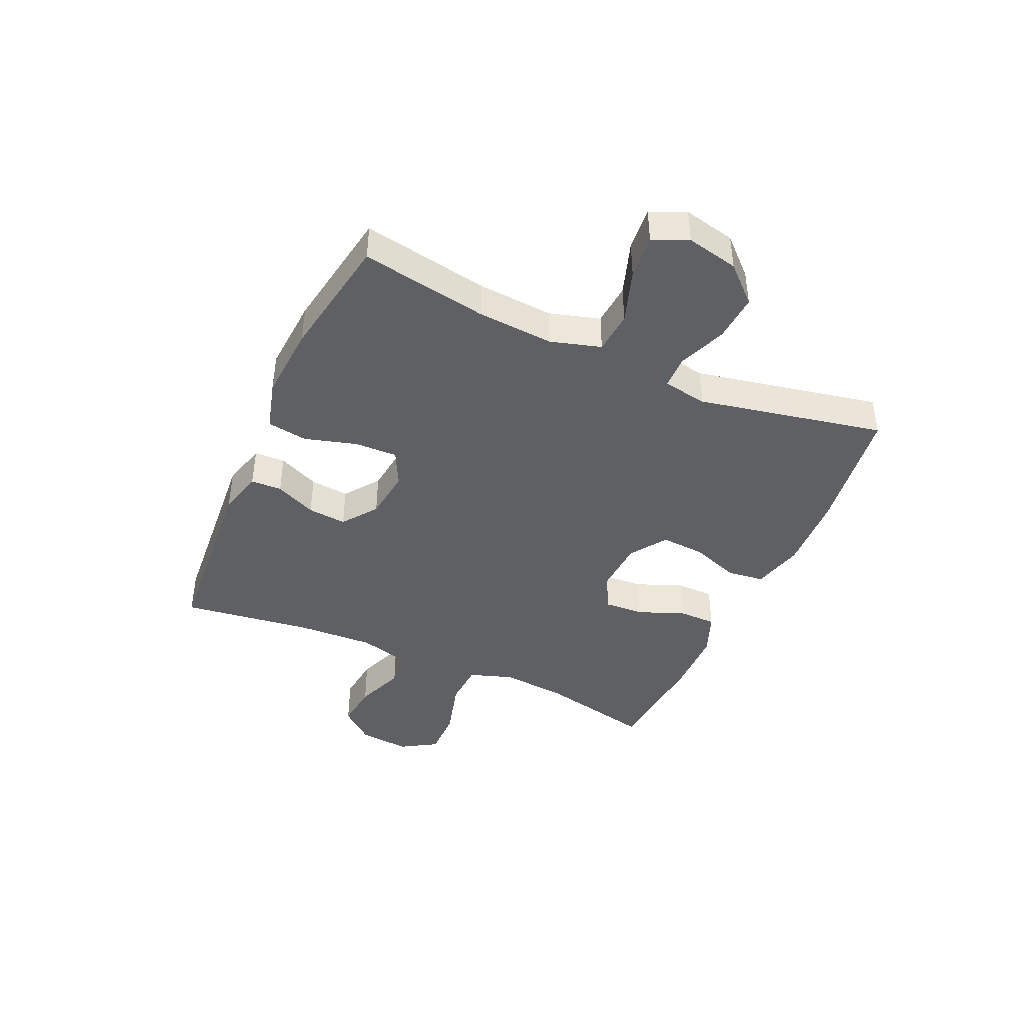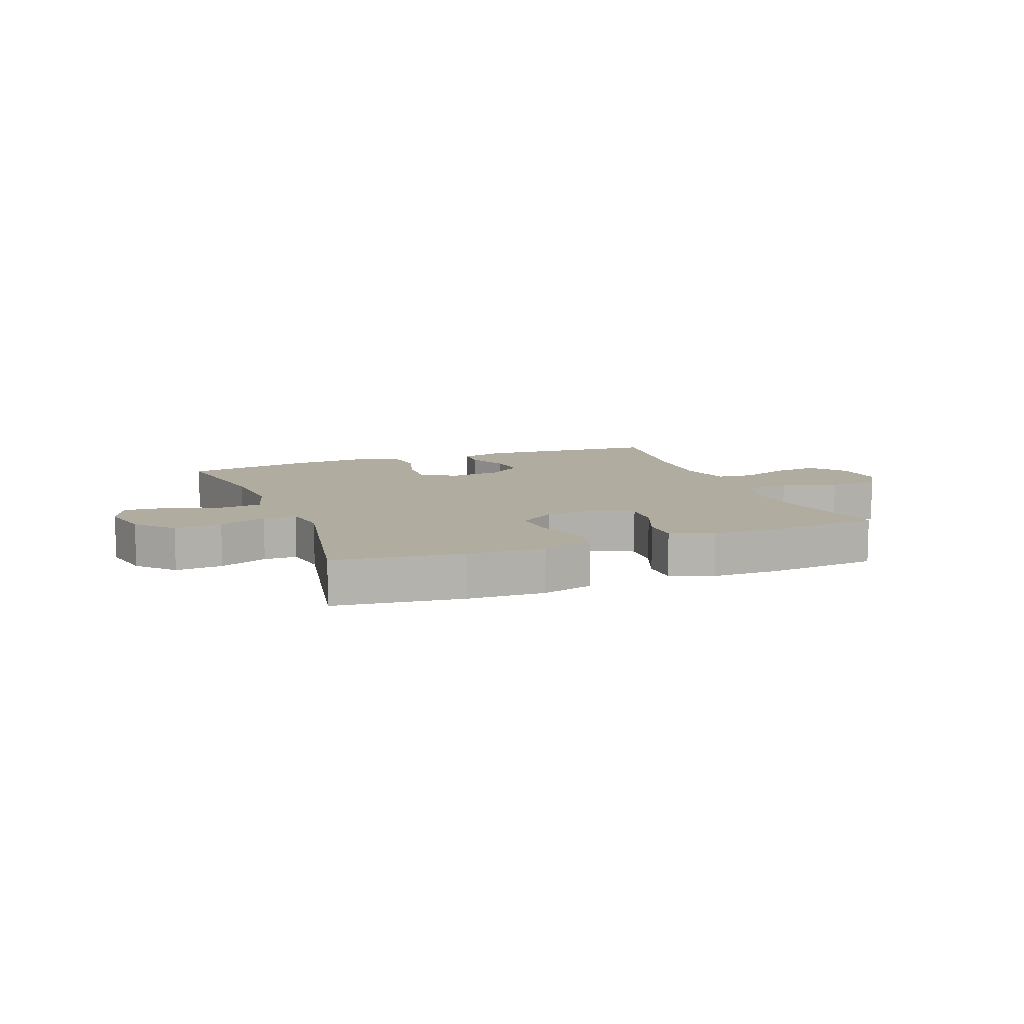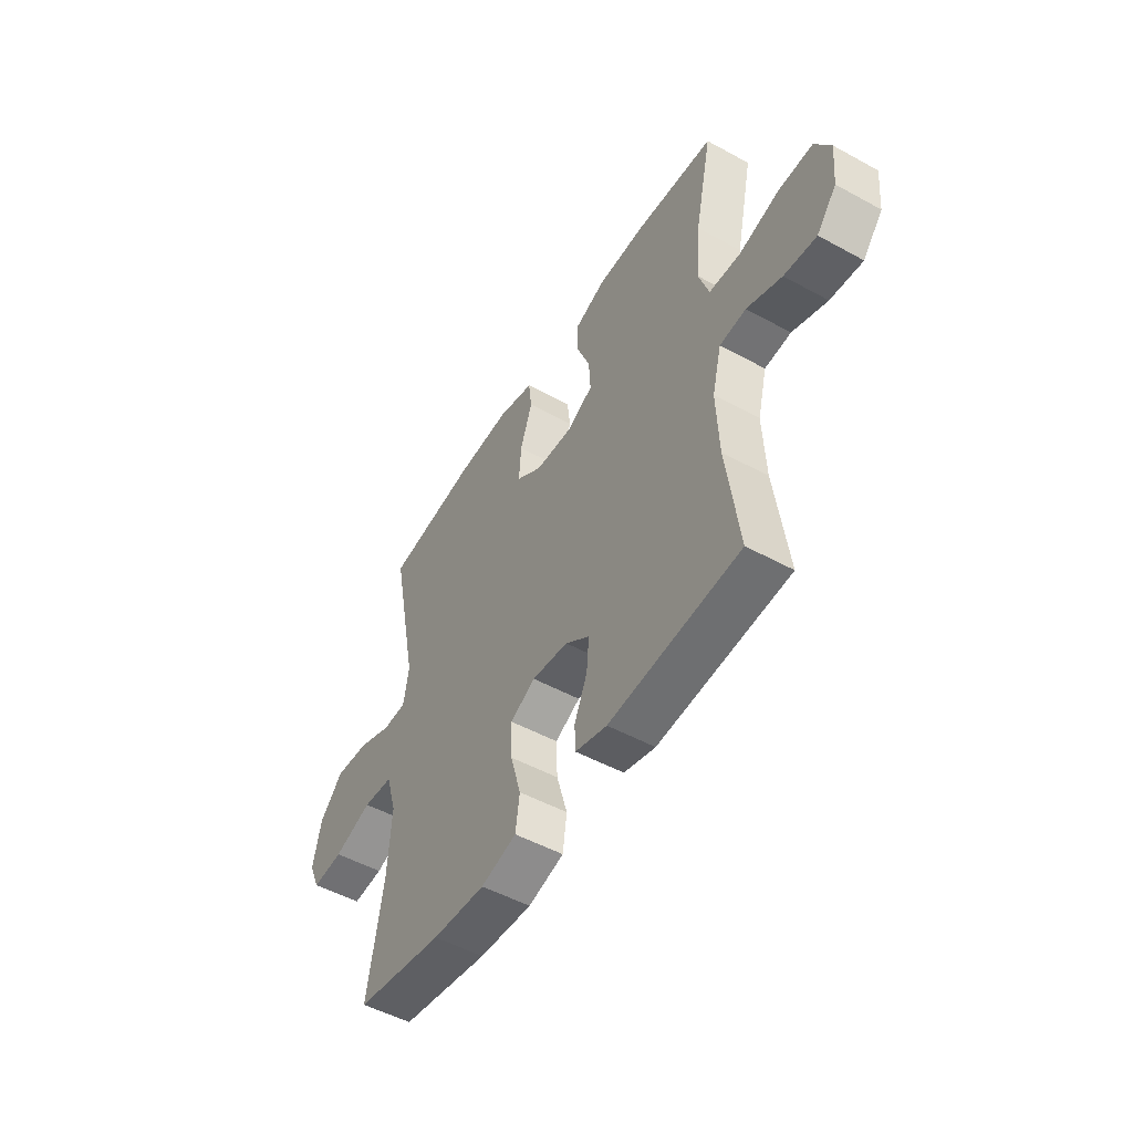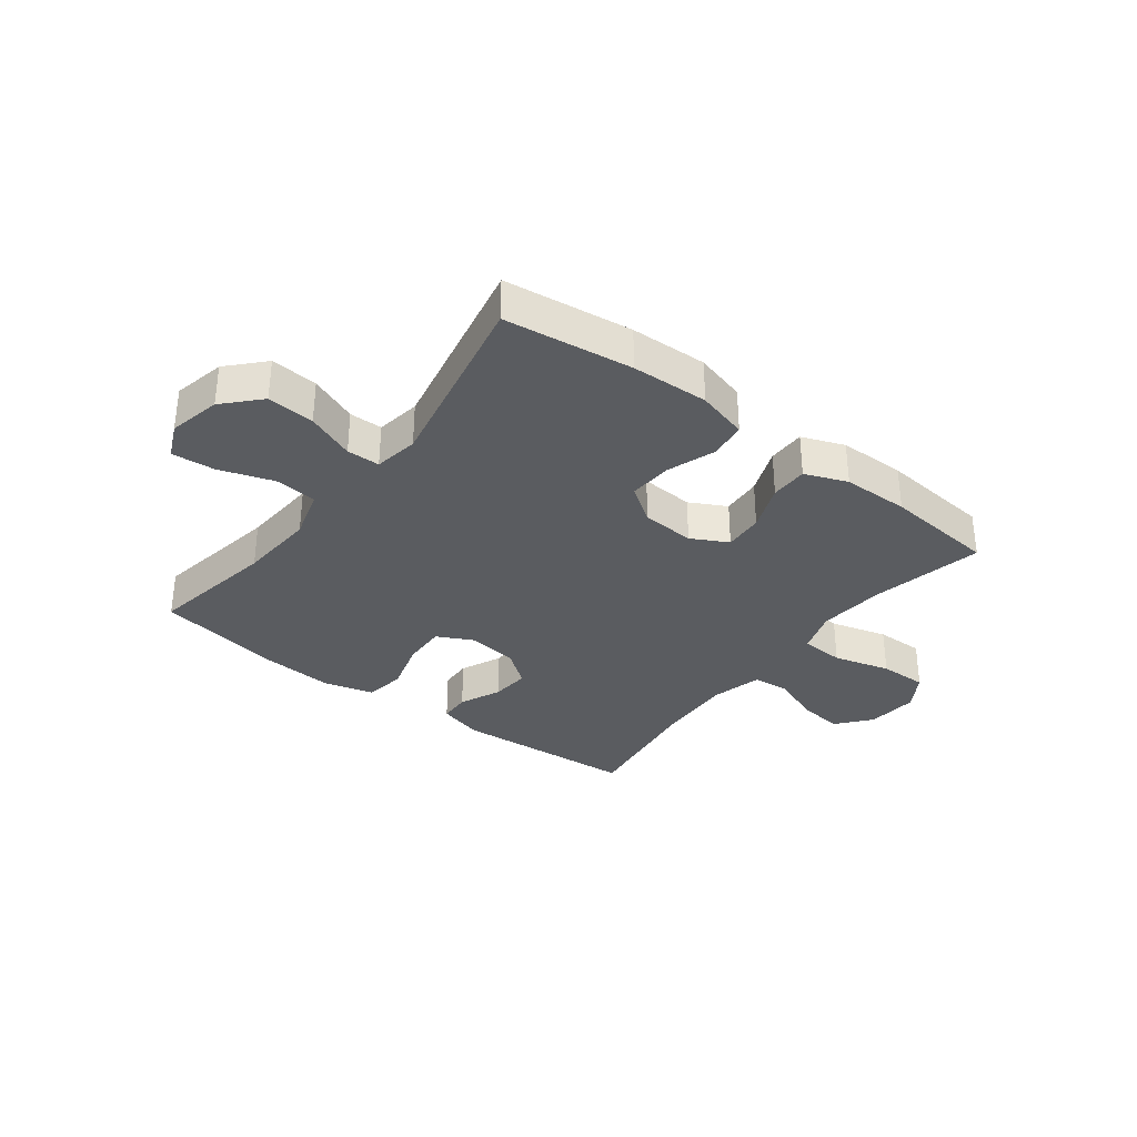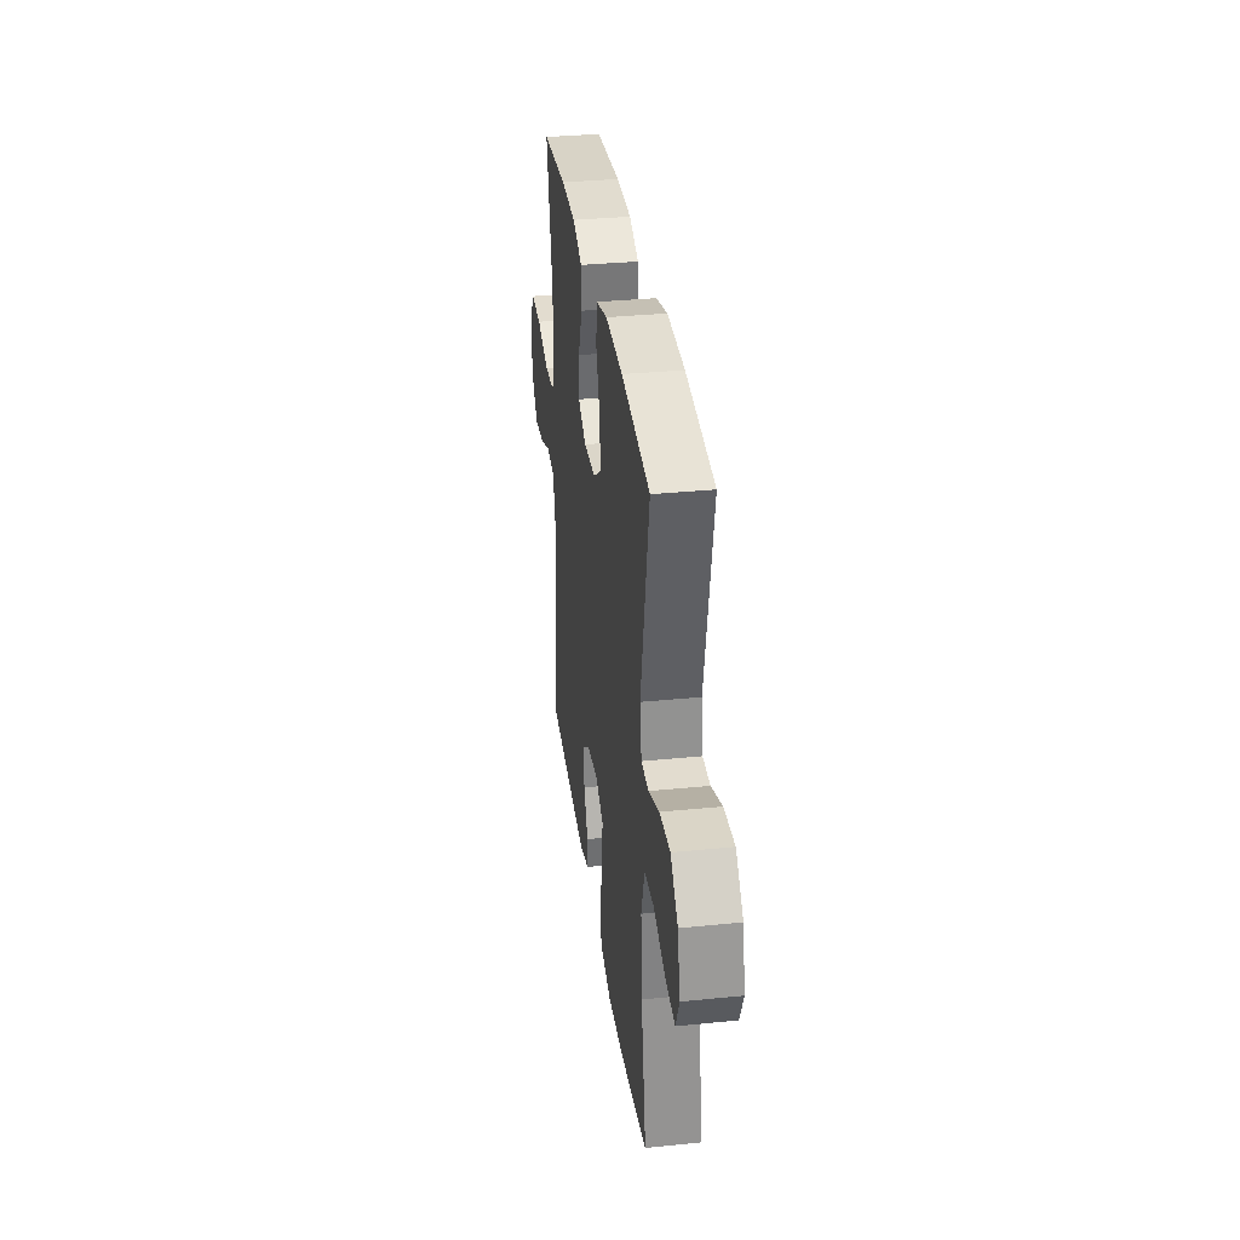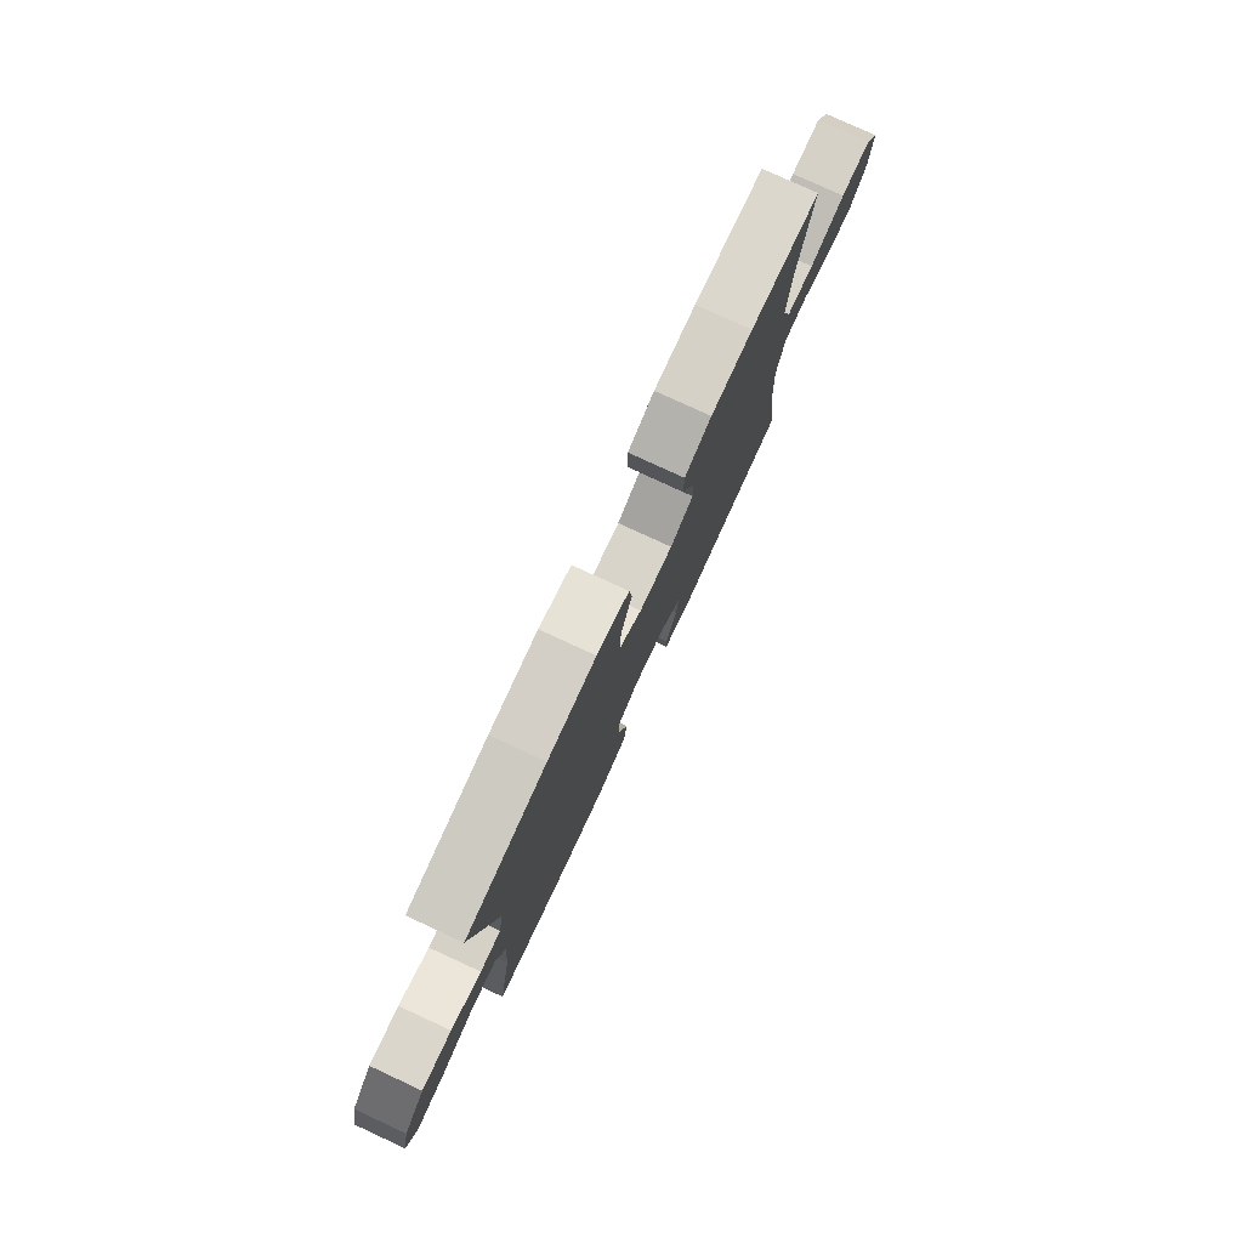
<metadata>
{"format":"obj","ext":"obj","renderer":"f3d","projection":"perspective","resolution":1024,"background":"white","views":[{"elev":-42.8,"azim":-114.1,"up":"+Y"},{"elev":10.0,"azim":-21.1,"up":"+Y"},{"elev":-50.6,"azim":59.1,"up":"+Z"},{"elev":-33.7,"azim":-37.4,"up":"+Y"},{"elev":33.5,"azim":-97.9,"up":"+Z"},{"elev":78.4,"azim":-65.2,"up":"+Z"}]}
</metadata>
<code>
o path2770
v 0.4675 0.0375 -0.2708
v 0.461 0.0375 -0.1335
v 0.4843 0.0375 -0.04307
v 0.5493 0.0375 -0.03673
v 0.6359 0.0375 -0.07032
v 0.716 0.0375 -0.07937
v 0.7653 0.0375 -0.01983
v 0.7736 0.0375 0.07075
v 0.7345 0.0375 0.1345
v 0.6493 0.0375 0.1328
v 0.5488 0.0375 0.1048
v 0.4716 0.0375 0.1092
v 0.4456 0.0375 0.1864
v 0.4563 0.0375 0.3046
v 0.4987 0.0375 0.5021
v 0.3008 0.0375 0.5201
v 0.1831 0.0375 0.5183
v 0.108 0.0375 0.4888
v 0.1078 0.0375 0.4225
v 0.1403 0.0375 0.3402
v 0.1446 0.0375 0.2702
v 0.08018 0.0375 0.2361
v -0.01372 0.0375 0.2417
v -0.07767 0.0375 0.2859
v -0.0728 0.0375 0.3631
v -0.04247 0.0375 0.4489
v -0.05054 0.0375 0.5142
v -0.1409 0.0375 0.5382
v -0.2769 0.0375 0.5324
v -0.5032 0.0375 0.5021
v -0.4364 0.0375 0.1734
v -0.4493 0.0375 0.09469
v -0.5078 0.0375 0.09352
v -0.5929 0.0375 0.1271
v -0.6768 0.0375 0.1335
v -0.7352 0.0375 0.07115
v -0.7554 0.0375 -0.02083
v -0.7279 0.0375 -0.08295
v -0.6512 0.0375 -0.07634
v -0.556 0.0375 -0.04435
v -0.4811 0.0375 -0.05089
v -0.4549 0.0375 -0.1398
v -0.4641 0.0375 -0.2748
v -0.5032 0.0375 -0.4996
v -0.2843 0.0375 -0.5376
v -0.1522 0.0375 -0.5468
v -0.06343 0.0375 -0.5222
v -0.05296 0.0375 -0.451
v -0.07928 0.0375 -0.3592
v -0.08174 0.0375 -0.283
v -0.01926 0.0375 -0.2511
v 0.07078 0.0375 -0.2621
v 0.1314 0.0375 -0.3073
v 0.1251 0.0375 -0.3761
v 0.09282 0.0375 -0.4486
v 0.09505 0.0375 -0.5033
v 0.1735 0.0375 -0.5245
v 0.4987 0.0375 -0.4996
v 0.4675 -0.0375 -0.2708
v 0.461 -0.0375 -0.1335
v 0.4843 -0.0375 -0.04307
v 0.5493 -0.0375 -0.03673
v 0.6359 -0.0375 -0.07032
v 0.716 -0.0375 -0.07937
v 0.7653 -0.0375 -0.01983
v 0.7736 -0.0375 0.07075
v 0.7345 -0.0375 0.1345
v 0.6493 -0.0375 0.1328
v 0.5488 -0.0375 0.1048
v 0.4716 -0.0375 0.1092
v 0.4456 -0.0375 0.1864
v 0.4563 -0.0375 0.3046
v 0.4987 -0.0375 0.5021
v 0.3008 -0.0375 0.5201
v 0.1831 -0.0375 0.5183
v 0.108 -0.0375 0.4888
v 0.1078 -0.0375 0.4225
v 0.1403 -0.0375 0.3402
v 0.1446 -0.0375 0.2702
v 0.08018 -0.0375 0.2361
v -0.01372 -0.0375 0.2417
v -0.07767 -0.0375 0.2859
v -0.0728 -0.0375 0.3631
v -0.04247 -0.0375 0.4489
v -0.05054 -0.0375 0.5142
v -0.1409 -0.0375 0.5382
v -0.2769 -0.0375 0.5324
v -0.5032 -0.0375 0.5021
v -0.4364 -0.0375 0.1734
v -0.4493 -0.0375 0.09469
v -0.5078 -0.0375 0.09352
v -0.5929 -0.0375 0.1271
v -0.6768 -0.0375 0.1335
v -0.7352 -0.0375 0.07115
v -0.7554 -0.0375 -0.02083
v -0.7279 -0.0375 -0.08295
v -0.6512 -0.0375 -0.07634
v -0.556 -0.0375 -0.04435
v -0.4811 -0.0375 -0.05089
v -0.4549 -0.0375 -0.1398
v -0.4641 -0.0375 -0.2748
v -0.5032 -0.0375 -0.4996
v -0.2843 -0.0375 -0.5376
v -0.1522 -0.0375 -0.5468
v -0.06343 -0.0375 -0.5222
v -0.05296 -0.0375 -0.451
v -0.07928 -0.0375 -0.3592
v -0.08174 -0.0375 -0.283
v -0.01926 -0.0375 -0.2511
v 0.07078 -0.0375 -0.2621
v 0.1314 -0.0375 -0.3073
v 0.1251 -0.0375 -0.3761
v 0.09282 -0.0375 -0.4486
v 0.09505 -0.0375 -0.5033
v 0.1735 -0.0375 -0.5245
v 0.4987 -0.0375 -0.4996
v -0.05054 0.0375 0.5142
v -0.05054 0.0375 0.5142
v -0.1409 0.0375 0.5382
v -0.2769 0.0375 0.5324
v 0.3008 0.0375 0.5201
v 0.1831 0.0375 0.5183
v 0.108 0.0375 0.4888
v 0.108 0.0375 0.4888
v -0.04247 0.0375 0.4489
v 0.4987 0.0375 0.5021
v 0.4987 0.0375 0.5021
v -0.5032 0.0375 0.5021
v -0.5032 0.0375 0.5021
v 0.1078 0.0375 0.4225
v -0.0728 0.0375 0.3631
v 0.1403 0.0375 0.3402
v 0.4563 0.0375 0.3046
v -0.07767 0.0375 0.2859
v 0.1446 0.0375 0.2702
v 0.1446 0.0375 0.2702
v 0.4456 0.0375 0.1864
v -0.4364 0.0375 0.1734
v -0.01372 0.0375 0.2417
v 0.08018 0.0375 0.2361
v 0.4716 0.0375 0.1092
v 0.4716 0.0375 0.1092
v -0.4493 0.0375 0.09469
v -0.4493 0.0375 0.09469
v 0.7736 0.0375 0.07075
v 0.7345 0.0375 0.1345
v 0.6493 0.0375 0.1328
v -0.5929 0.0375 0.1271
v -0.6768 0.0375 0.1335
v -0.7352 0.0375 0.07115
v 0.5488 0.0375 0.1048
v -0.5078 0.0375 0.09352
v -0.7554 0.0375 -0.02083
v 0.7653 0.0375 -0.01983
v 0.716 0.0375 -0.07937
v -0.7279 0.0375 -0.08295
v -0.7279 0.0375 -0.08295
v 0.6359 0.0375 -0.07032
v 0.5493 0.0375 -0.03673
v 0.4843 0.0375 -0.04307
v 0.4843 0.0375 -0.04307
v 0.461 0.0375 -0.1335
v -0.556 0.0375 -0.04435
v -0.4811 0.0375 -0.05089
v -0.4811 0.0375 -0.05089
v -0.6512 0.0375 -0.07634
v -0.4549 0.0375 -0.1398
v 0.4675 0.0375 -0.2708
v -0.4641 0.0375 -0.2748
v -0.01926 0.0375 -0.2511
v 0.07078 0.0375 -0.2621
v -0.08174 0.0375 -0.283
v -0.08174 0.0375 -0.283
v 0.1314 0.0375 -0.3073
v -0.07928 0.0375 -0.3592
v 0.1251 0.0375 -0.3761
v -0.05296 0.0375 -0.451
v 0.09282 0.0375 -0.4486
v 0.09505 0.0375 -0.5033
v 0.09505 0.0375 -0.5033
v -0.06343 0.0375 -0.5222
v -0.06343 0.0375 -0.5222
v 0.4987 0.0375 -0.4996
v 0.4987 0.0375 -0.4996
v -0.5032 0.0375 -0.4996
v -0.5032 0.0375 -0.4996
v 0.1735 0.0375 -0.5245
v -0.2843 0.0375 -0.5376
v -0.1522 0.0375 -0.5468
v -0.05054 -0.0375 0.5142
v -0.05054 -0.0375 0.5142
v -0.1409 -0.0375 0.5382
v -0.2769 -0.0375 0.5324
v 0.3008 -0.0375 0.5201
v 0.1831 -0.0375 0.5183
v 0.108 -0.0375 0.4888
v 0.108 -0.0375 0.4888
v -0.04247 -0.0375 0.4489
v 0.4987 -0.0375 0.5021
v 0.4987 -0.0375 0.5021
v -0.5032 -0.0375 0.5021
v -0.5032 -0.0375 0.5021
v 0.1078 -0.0375 0.4225
v -0.0728 -0.0375 0.3631
v 0.1403 -0.0375 0.3402
v 0.4563 -0.0375 0.3046
v -0.07767 -0.0375 0.2859
v 0.1446 -0.0375 0.2702
v 0.1446 -0.0375 0.2702
v 0.4456 -0.0375 0.1864
v -0.4364 -0.0375 0.1734
v -0.01372 -0.0375 0.2417
v 0.08018 -0.0375 0.2361
v 0.4716 -0.0375 0.1092
v 0.4716 -0.0375 0.1092
v -0.4493 -0.0375 0.09469
v -0.4493 -0.0375 0.09469
v 0.7736 -0.0375 0.07075
v 0.7345 -0.0375 0.1345
v 0.6493 -0.0375 0.1328
v -0.5929 -0.0375 0.1271
v -0.6768 -0.0375 0.1335
v -0.7352 -0.0375 0.07115
v 0.5488 -0.0375 0.1048
v -0.5078 -0.0375 0.09352
v -0.7554 -0.0375 -0.02083
v 0.7653 -0.0375 -0.01983
v 0.716 -0.0375 -0.07937
v -0.7279 -0.0375 -0.08295
v -0.7279 -0.0375 -0.08295
v 0.6359 -0.0375 -0.07032
v 0.5493 -0.0375 -0.03673
v 0.4843 -0.0375 -0.04307
v 0.4843 -0.0375 -0.04307
v 0.461 -0.0375 -0.1335
v -0.556 -0.0375 -0.04435
v -0.4811 -0.0375 -0.05089
v -0.4811 -0.0375 -0.05089
v -0.6512 -0.0375 -0.07634
v -0.4549 -0.0375 -0.1398
v 0.4675 -0.0375 -0.2708
v -0.4641 -0.0375 -0.2748
v -0.01926 -0.0375 -0.2511
v 0.07078 -0.0375 -0.2621
v -0.08174 -0.0375 -0.283
v -0.08174 -0.0375 -0.283
v 0.1314 -0.0375 -0.3073
v -0.07928 -0.0375 -0.3592
v 0.1251 -0.0375 -0.3761
v -0.05296 -0.0375 -0.451
v 0.09282 -0.0375 -0.4486
v 0.09505 -0.0375 -0.5033
v 0.09505 -0.0375 -0.5033
v -0.06343 -0.0375 -0.5222
v -0.06343 -0.0375 -0.5222
v 0.4987 -0.0375 -0.4996
v 0.4987 -0.0375 -0.4996
v -0.5032 -0.0375 -0.4996
v -0.5032 -0.0375 -0.4996
v 0.1735 -0.0375 -0.5245
v -0.2843 -0.0375 -0.5376
v -0.1522 -0.0375 -0.5468
f 213 214 208
f 245 242 248
f 206 208 210
f 224 232 220
f 213 233 214
f 227 220 231
f 248 262 250
f 213 243 244
f 222 223 221
f 236 221 239
f 216 240 245
f 261 248 242
f 194 205 206
f 193 204 192
f 211 207 193
f 250 262 254
f 220 227 218
f 205 195 203
f 241 247 249
f 237 240 216
f 213 244 233
f 260 251 252
f 244 235 233
f 194 206 199
f 210 208 214
f 216 245 243
f 261 242 258
f 262 248 261
f 242 245 240
f 208 206 205
f 235 247 241
f 223 239 221
f 212 216 243
f 241 260 256
f 198 192 204
f 225 237 216
f 229 239 226
f 190 192 198
f 221 236 225
f 214 233 224
f 195 205 194
f 203 195 196
f 207 204 193
f 226 239 223
f 212 243 213
f 247 235 244
f 241 249 260
f 249 251 260
f 211 216 207
f 232 231 220
f 207 216 212
f 201 211 193
f 237 225 236
f 227 231 228
f 224 233 232
f 220 218 219
f 118 28 86 191
f 28 29 87 86
f 16 17 75 74
f 17 124 197 75
f 26 27 85 84
f 127 16 74 200
f 29 129 202 87
f 18 19 77 76
f 25 26 84 83
f 19 20 78 77
f 14 15 73 72
f 24 25 83 82
f 20 136 209 78
f 13 14 72 71
f 30 31 89 88
f 23 24 82 81
f 21 22 80 79
f 22 23 81 80
f 142 13 71 215
f 31 144 217 89
f 8 9 67 66
f 9 10 68 67
f 34 35 93 92
f 35 36 94 93
f 10 11 69 68
f 33 34 92 91
f 11 12 70 69
f 32 33 91 90
f 36 37 95 94
f 7 8 66 65
f 6 7 65 64
f 37 157 230 95
f 5 6 64 63
f 4 5 63 62
f 161 4 62 234
f 2 3 61 60
f 40 165 238 98
f 39 40 98 97
f 38 39 97 96
f 41 42 100 99
f 1 2 60 59
f 42 43 101 100
f 51 52 110 109
f 173 51 109 246
f 52 53 111 110
f 49 50 108 107
f 53 54 112 111
f 48 49 107 106
f 54 55 113 112
f 55 180 253 113
f 182 48 106 255
f 184 1 59 257
f 43 186 259 101
f 56 57 115 114
f 57 58 116 115
f 44 45 103 102
f 46 47 105 104
f 45 46 104 103
f 140 135 141
f 172 175 169
f 133 137 135
f 151 147 159
f 140 141 160
f 154 158 147
f 175 177 189
f 140 171 170
f 149 148 150
f 163 166 148
f 143 172 167
f 188 169 175
f 121 133 132
f 120 119 131
f 138 120 134
f 177 181 189
f 147 145 154
f 132 130 122
f 168 176 174
f 164 143 167
f 140 160 171
f 187 179 178
f 171 160 162
f 121 126 133
f 137 141 135
f 143 170 172
f 188 185 169
f 189 188 175
f 169 167 172
f 135 132 133
f 162 168 174
f 150 148 166
f 139 170 143
f 168 183 187
f 125 131 119
f 152 143 164
f 156 153 166
f 117 125 119
f 148 152 163
f 141 151 160
f 122 121 132
f 130 123 122
f 134 120 131
f 153 150 166
f 139 140 170
f 174 171 162
f 168 187 176
f 176 187 178
f 138 134 143
f 159 147 158
f 134 139 143
f 128 120 138
f 164 163 152
f 154 155 158
f 151 159 160
f 147 146 145

</code>
